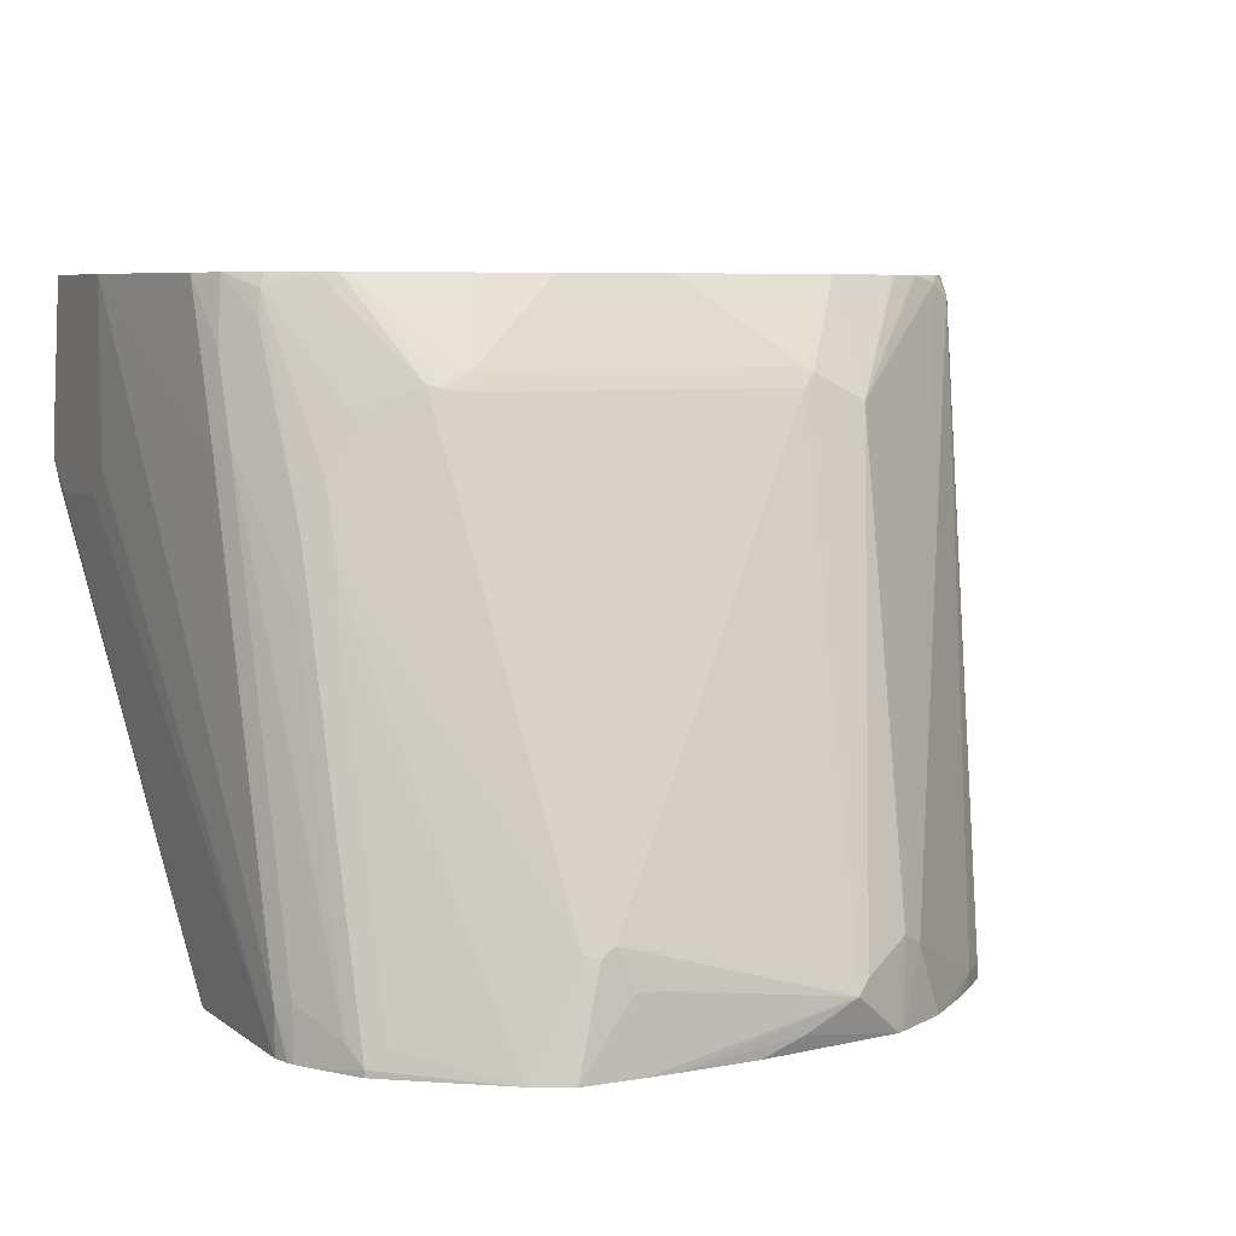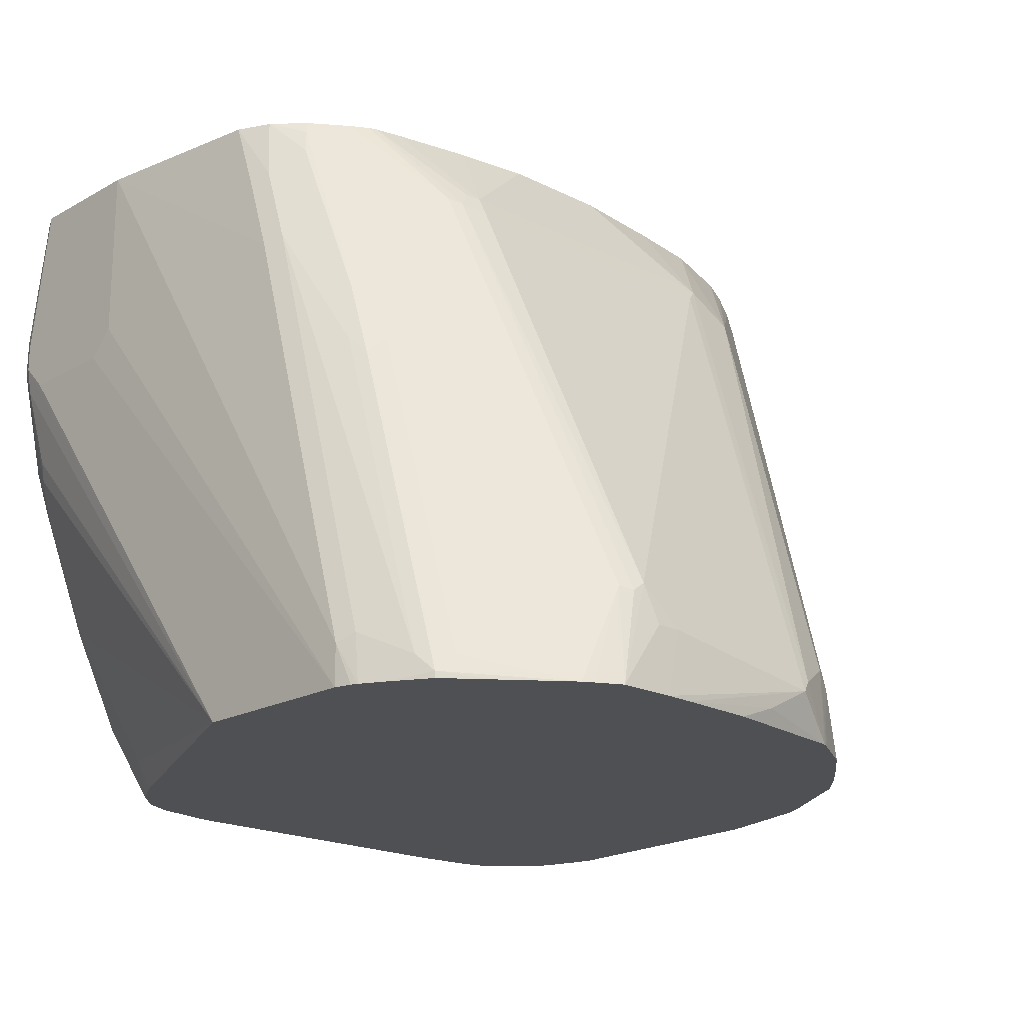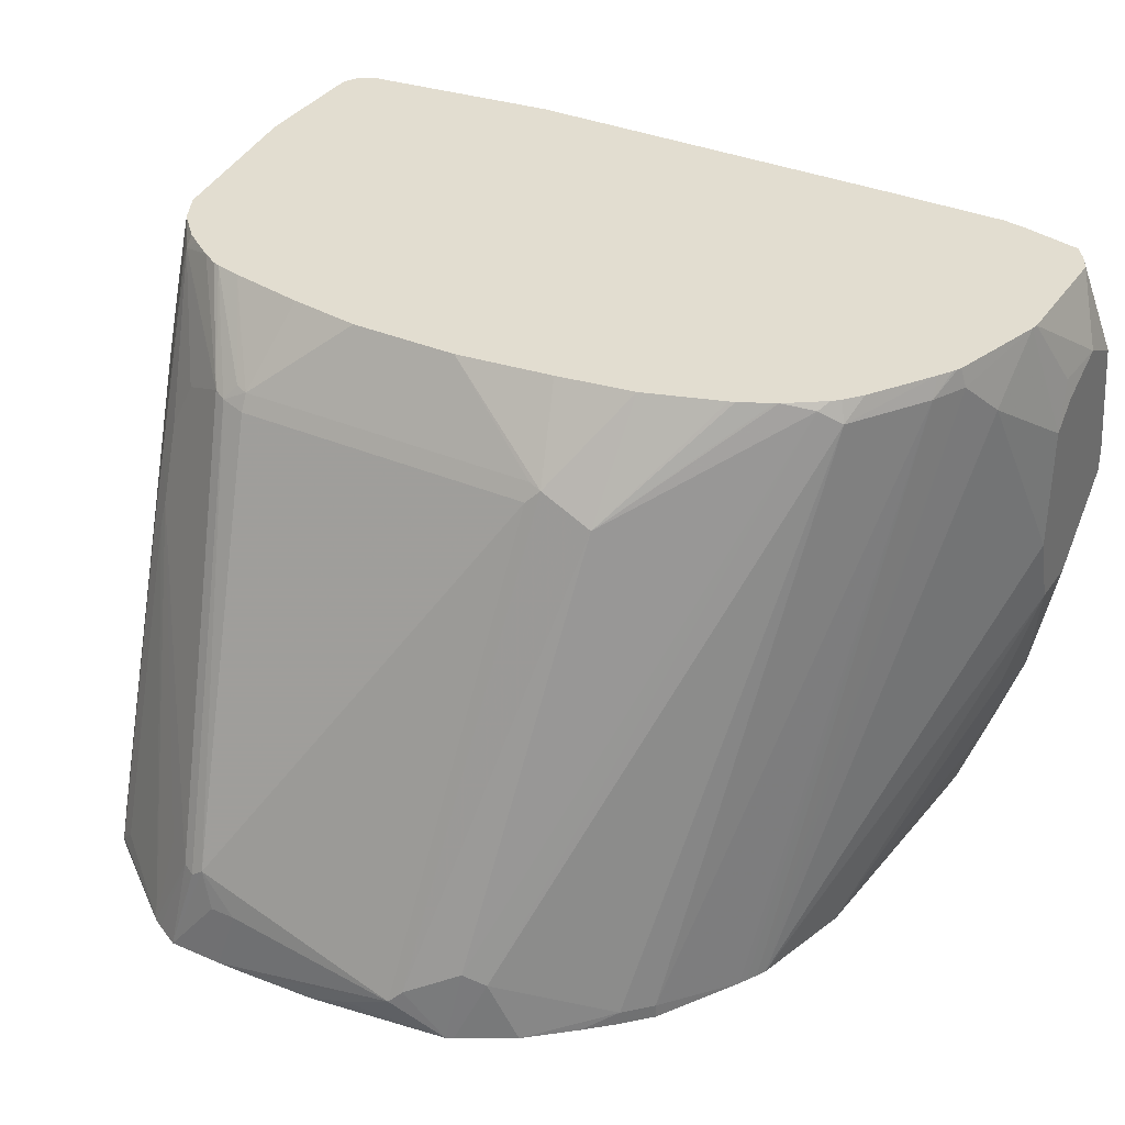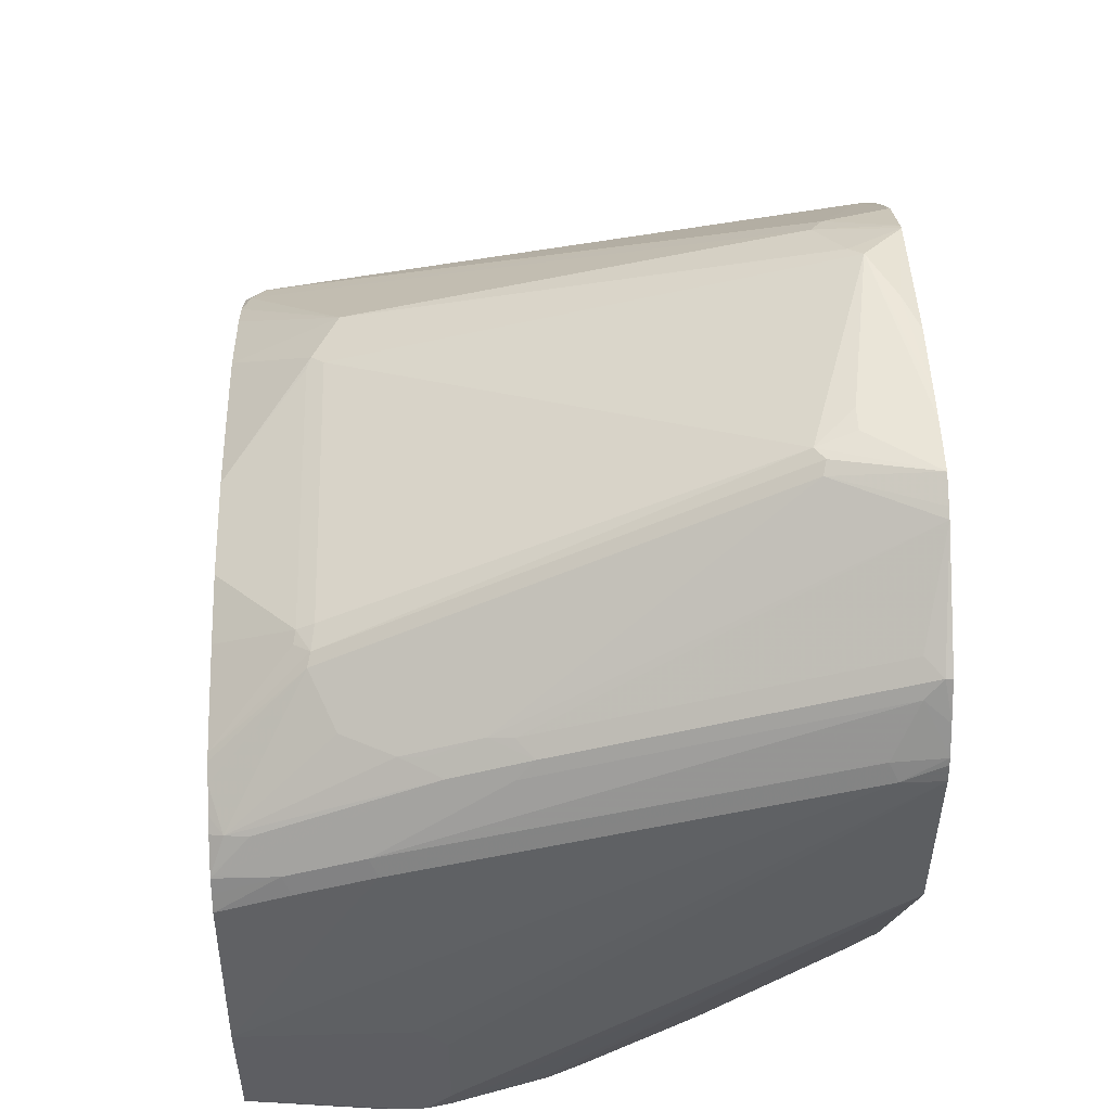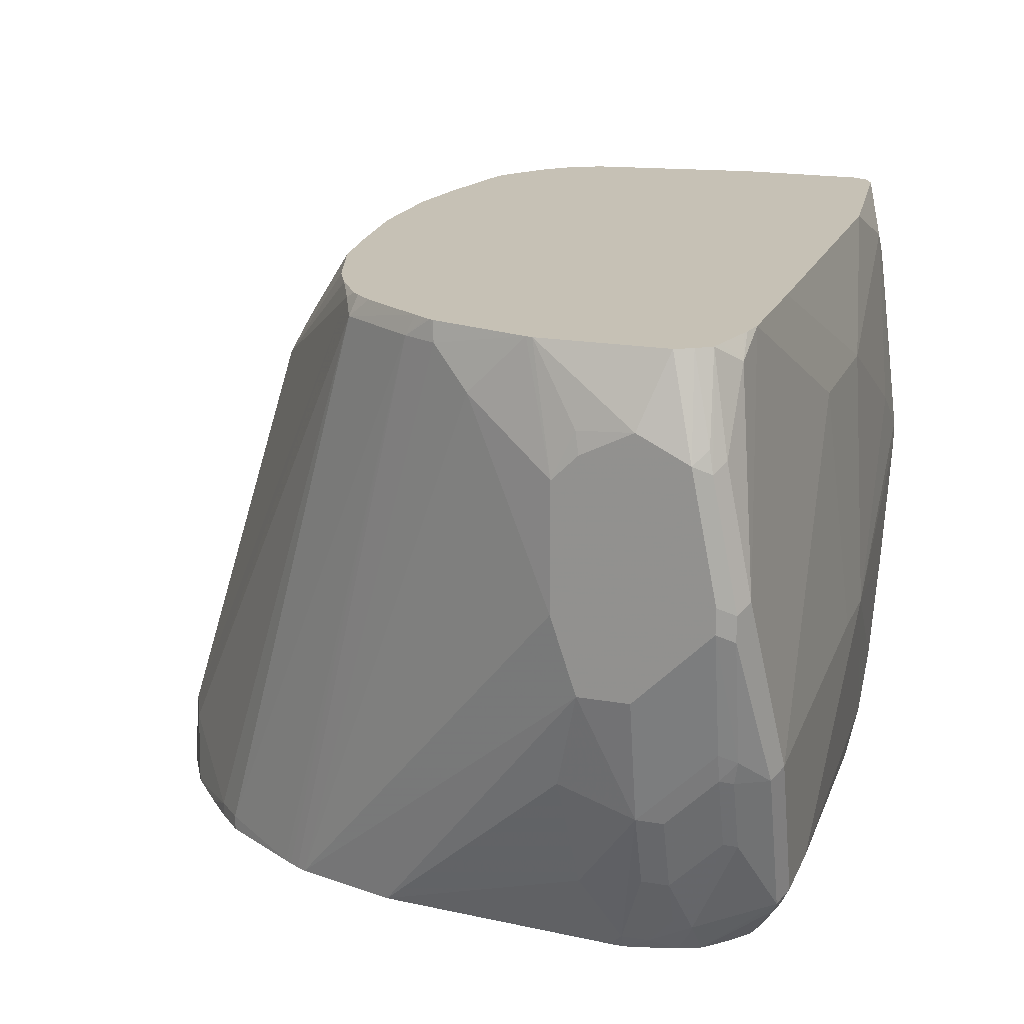
<metadata>
{"format":"obj","ext":"obj","renderer":"f3d","projection":"perspective","resolution":1024,"background":"white","views":[{"elev":6.5,"azim":153.1,"up":"+Z"},{"elev":-19.0,"azim":136.4,"up":"+Z"},{"elev":35.1,"azim":-150.3,"up":"+Z"},{"elev":51.4,"azim":88.3,"up":"+Y"},{"elev":18.8,"azim":-71.5,"up":"+Z"}]}
</metadata>
<code>
v -0.3041 -0.365 0.1622
v -0.3447 -0.3447 0.3041
v -0.3447 -0.3447 0.2838
v -0.3176 -0.3582 0.1555
v -0.2635 -0.365 0.0406
v -0.06076 -0.365 0.1825
v -0.08108 -0.3447 0.3852
v -0.3447 -0.3244 0.4055
v -0.3582 -0.3176 0.3987
v -0.3582 -0.3379 0.2973
v -0.2635 -0.3244 0.4821
v -0.3041 -0.3244 0.4663
v -0.3582 -0.3379 0.2771
v -0.3379 -0.3379 0.1758
v -0.3345 -0.3345 0.1571
v -0.277 -0.3582 0.03383
v -0.2635 -0.3582 0.02706
v -0.1718 -0.342 -0.01197
v -0.2027 -0.365 0.0406
v -3.175e-05 -0.365 0.1825
v 0.04052 -0.3447 0.3852
v -0.3312 -0.3109 0.4731
v -0.3548 -0.3142 0.4156
v -0.365 -0.3041 0.4055
v -0.365 -0.3244 0.3041
v -0.3293 -0.3091 0.4821
v -0.2807 -0.3212 0.4821
v -0.1622 -0.3244 0.4821
v -0.3131 -0.3132 0.4821
v -0.3198 -0.3115 0.4821
v -0.2863 -0.3199 0.4821
v -0.365 -0.3244 0.2838
v -0.3447 -0.3244 0.1825
v -0.3396 -0.3244 0.1597
v -0.3193 -0.3244 0.09887
v -0.3142 -0.3345 0.09636
v -0.2974 -0.2973 0.01352
v -0.2808 -0.3011 -0.01197
v -0.2737 -0.3548 0.02537
v -0.2259 -0.3381 -0.01197
v -0.223 -0.3387 -0.01197
v -0.1622 -0.342 -0.01197
v 0.08108 -0.3447 2.566e-05
v 0.1419 -0.3447 0.02029
v 0.1622 -0.3447 0.0406
v 0.1824 -0.3447 0.06086
v 0.223 -0.3447 0.142
v 0.2635 -0.3447 0.2433
v 0.2635 -0.3447 0.2636
v 0.2027 -0.3447 0.3041
v 0.2433 -0.3244 0.446
v 0.1465 -0.3221 0.4821
v -0.3379 -0.2973 0.4821
v -0.365 -0.2636 0.4258
v -0.3401 -0.2929 0.4821
v -0.3447 -0.2839 0.4821
v -0.365 -0.2839 0.2433
v -0.3447 -0.2839 0.142
v -0.3396 -0.2839 0.1191
v -0.3193 -0.2839 0.0583
v -0.294 -0.294 0.005103
v -0.3041 -0.2839 0.02029
v -0.299 -0.2636 -0.002489
v -0.2709 -0.3115 -0.01197
v -0.288 -0.2839 -0.01197
v -0.2606 -0.3214 -0.01197
v -0.2479 -0.3318 -0.01197
v -0.2357 -0.3358 -0.01197
v 0.08574 -0.3387 -0.01197
v 0.0912 -0.3396 -0.01013
v 0.1521 -0.3396 0.01018
v 0.1926 -0.3396 0.05071
v 0.2331 -0.3396 0.1318
v 0.2737 -0.3396 0.2332
v 0.2906 -0.3311 0.2636
v 0.3041 -0.3244 0.3447
v 0.3041 -0.3244 0.3649
v 0.2635 -0.3244 0.4258
v 0.3041 -0.3041 0.4821
v -0.3615 -0.2196 0.4224
v -0.365 -0.223 0.4055
v -0.3447 -0.1825 0.4821
v -0.365 -0.2636 0.2231
v -0.3447 -0.2636 0.1217
v -0.3244 -0.2636 0.06086
v -0.3041 -0.2433 2.566e-05
v -0.2981 -0.2433 -0.01197
v -0.2976 -0.2461 -0.01197
v -0.2953 -0.256 -0.01197
v 0.09302 -0.3382 -0.01197
v 0.1419 -0.3285 -0.01197
v 0.1582 -0.3204 -0.01197
v 0.1723 -0.3294 0.01018
v 0.1844 -0.2972 -0.01197
v 0.1892 -0.2906 -0.01197
v 0.196 -0.3311 0.04732
v 0.2365 -0.3311 0.1284
v 0.2787 -0.3269 0.2231
v 0.2889 -0.3218 0.2433
v 0.294 -0.3193 0.2534
v 0.3193 -0.3066 0.3244
v 0.3176 -0.3176 0.3447
v 0.3176 -0.3176 0.3649
v 0.3071 -0.3026 0.4821
v -0.365 -0.2028 0.3852
v -0.3435 -0.1774 0.4821
v -0.365 -0.223 0.2231
v -0.3447 -0.2028 0.142
v -0.3193 -0.2129 0.05071
v -0.299 -0.2331 -0.01013
v -0.2839 -0.04061 -0.01197
v -0.2981 -0.2386 -0.01197
v 0.1662 -0.3164 -0.01197
v 0.2048 -0.2625 -0.01197
v 0.2129 -0.2686 0.01018
v 0.3041 -0.04061 -0.01197
v 0.2974 -0.3109 0.25
v 0.3244 -0.3041 0.3447
v 0.3041 -0.3041 0.2636
v 0.3244 -0.3041 0.3649
v 0.3193 -0.3142 0.3751
v 0.3176 -0.2973 0.4821
v -0.365 -0.2028 0.2838
v -0.3396 -0.1318 0.4359
v -0.3204 -0.09937 0.4821
v -0.3244 -0.1013 0.4663
v -0.2615 0.04157 -0.01197
v -0.2977 -0.2313 -0.01197
v 0.3041 0.1014 -0.01197
v 0.3244 -0.2839 0.3244
v 0.3244 -0.2839 0.4821
v 0.3191 -0.2943 0.4821
v -0.3189 -0.09638 0.4821
v -0.3108 -0.07433 0.4663
v -0.2575 0.04954 -0.01197
v 0.3041 0.1014 0.02029
v 0.3244 -0.1825 0.3447
v 0.3244 -0.2028 0.3244
v 0.3007 0.115 -0.01197
v 0.3244 -0.1825 0.4821
v -0.3171 -0.09314 0.4821
v -0.2494 0.06374 -0.01197
v -0.2528 0.05787 -0.01197
v -0.3096 -0.08152 0.4821
v -0.2703 -0.01353 0.4663
v -0.2095 0.1284 2.566e-05
v 0.3041 -5.677e-05 0.3649
v 0.2986 0.12 -0.01197
v 0.2974 0.1149 0.02706
v 0.3041 -0.0203 0.4258
v 0.3041 -0.04061 0.4821
v -0.2095 0.1284 -0.01197
v -0.2765 -0.03234 0.4821
v -0.2651 -0.01881 0.4821
v -0.259 -0.01347 0.4821
v -0.2534 -0.005088 0.4765
v -0.1081 0.2095 0.0406
v -0.1892 0.1487 2.566e-05
v 0.2974 0.01348 0.3717
v 0.2865 0.1419 -0.01197
v 0.277 0.1554 0.006796
v 0.2974 -0.006766 0.4325
v 0.2974 -0.02707 0.4821
v -0.1892 0.1487 -0.01197
v -0.2297 0.006712 0.4821
v -0.1318 0.09626 0.3954
v -0.0912 0.2179 0.05071
v -0.08661 0.2247 -0.01197
v -0.1299 0.1999 -0.01197
v -0.1459 0.1865 -0.01197
v -0.1662 0.1693 -0.01197
v 0.2906 0.02702 0.3582
v 0.277 0.07434 0.2703
v 0.2703 0.1689 -0.006745
v 0.2703 0.1689 -0.01197
v 0.2703 0.08782 0.2568
v 0.2906 -0.01353 0.4798
v 0.2917 -0.01575 0.4821
v -0.2267 0.008269 0.4821
v -0.2027 0.02025 0.4821
v -0.1982 0.02193 0.4821
v -0.1374 0.04223 0.4821
v -0.0912 0.09626 0.4156
v -0.05064 0.2382 0.03044
v -0.08108 0.2275 -0.01197
v 0.2703 0.06757 0.3177
v 0.2375 0.1948 -0.01197
v 0.19 0.2319 -0.01197
v 0.2568 0.1757 0.006796
v 0.2568 0.09458 0.2703
v 0.2534 0.09123 0.2889
v 0.2904 -0.01413 0.4821
v 0.277 0.01348 0.4528
v -0.07655 0.05152 0.4821
v -0.08108 0.09458 0.419
v -0.08108 0.1014 0.4055
v -3.175e-05 0.0608 0.4821
v -0.04052 0.2433 0.02029
v -3.175e-05 0.2433 2.566e-05
v 0.01043 0.2403 -0.01197
v 0.2568 0.07434 0.3311
v 0.2534 0.07092 0.3497
v 0.2737 0.01013 0.4714
v 0.1824 0.2362 -0.01197
v 0.1521 0.2331 0.06594
v 0.1757 0.2162 0.06763
v 0.1926 0.09123 0.4105
v 0.2703 0.006712 0.4821
v 0.1622 0.09458 0.419
v 0.1622 0.1014 0.4055
v 0.1318 0.2382 0.07097
v 0.0856 0.0608 0.4821
v 0.1013 0.2433 0.0406
v 0.117 0.247 -0.01197
v 0.09397 0.2463 -0.01197
v 0.03222 0.2433 -0.01197
v 0.2331 0.07092 0.3903
v 0.242 0.02684 0.4821
v 0.2599 0.01426 0.4821
v 0.1622 0.247 -0.01197
v 0.1419 0.2382 0.06338
v 0.1824 0.09626 0.408
v 0.223 0.03702 0.4821
v 0.229 0.03469 0.4821
v 0.1419 0.05295 0.4821
v 0.2027 0.04151 0.4821
v 0.1723 0.09123 0.4207
v 0.1216 0.2433 0.0406
f 1 2 3
f 125 133 126
f 124 126 127
f 123 124 127
f 121 132 122
f 121 131 132
f 120 131 121
f 118 131 120
f 118 140 131
f 118 137 140
f 118 138 137
f 118 130 138
f 126 133 134
f 116 119 117
f 116 138 130
f 116 129 138
f 114 116 115
f 110 128 112
f 110 111 128
f 108 111 109
f 107 111 108
f 107 127 111
f 107 123 127
f 106 126 124
f 106 125 126
f 116 130 118
f 105 124 123
f 126 134 135
f 129 136 140
f 145 157 158
f 145 156 157
f 145 155 156
f 145 154 155
f 145 153 154
f 144 153 145
f 142 146 152
f 140 150 151
f 140 147 150
f 136 159 147
f 136 149 159
f 126 135 127
f 136 148 149
f 136 147 140
f 134 146 142
f 134 145 146
f 134 144 145
f 134 141 144
f 134 143 135
f 134 142 143
f 133 141 134
f 129 139 136
f 129 137 138
f 129 140 137
f 136 139 148
f 105 106 124
f 103 122 104
f 103 121 122
f 80 105 81
f 77 79 78
f 77 104 79
f 77 103 104
f 76 103 77
f 76 102 103
f 75 98 99
f 75 102 76
f 75 101 102
f 75 100 101
f 75 99 100
f 80 82 105
f 74 98 75
f 73 98 74
f 73 97 98
f 72 96 73
f 72 95 96
f 72 94 95
f 72 93 94
f 71 93 72
f 71 92 93
f 71 91 92
f 71 90 91
f 70 90 71
f 73 96 97
f 82 106 105
f 83 107 84
f 84 107 108
f 103 120 121
f 102 120 103
f 102 118 120
f 101 119 116
f 101 117 119
f 101 118 102
f 101 116 118
f 100 117 101
f 99 117 100
f 98 117 99
f 97 115 116
f 97 117 98
f 97 116 117
f 96 115 97
f 95 115 96
f 95 114 115
f 93 113 94
f 92 113 93
f 87 110 112
f 86 111 110
f 86 109 111
f 86 110 87
f 84 86 85
f 84 109 86
f 84 108 109
f 145 158 146
f 146 158 164
f 146 164 152
f 147 159 150
f 198 215 199
f 198 214 215
f 198 213 214
f 198 211 213
f 196 211 198
f 196 210 211
f 195 210 196
f 195 209 210
f 195 212 209
f 195 197 212
f 192 203 208
f 199 215 216
f 192 193 203
f 191 205 207
f 191 206 205
f 191 202 201
f 188 190 189
f 188 191 190
f 188 206 191
f 188 205 206
f 188 204 205
f 186 203 193
f 186 202 203
f 186 201 202
f 191 207 202
f 199 216 200
f 202 207 217
f 202 217 203
f 223 227 226
f 222 227 223
f 213 220 214
f 213 228 220
f 211 228 213
f 211 220 228
f 211 221 220
f 211 222 221
f 210 222 211
f 209 222 210
f 209 227 222
f 209 226 227
f 209 225 226
f 209 212 225
f 207 224 218
f 207 223 224
f 207 222 223
f 207 221 222
f 205 221 207
f 205 220 221
f 204 220 205
f 203 219 208
f 203 218 219
f 203 207 218
f 203 217 207
f 186 191 201
f 69 90 70
f 185 199 200
f 184 198 185
f 162 172 177
f 161 176 173
f 161 174 176
f 160 175 174
f 160 174 161
f 159 173 172
f 159 161 173
f 159 172 162
f 158 171 164
f 158 170 171
f 158 169 170
f 162 177 178
f 157 169 158
f 157 167 168
f 156 167 157
f 156 166 167
f 156 165 166
f 155 165 156
f 151 162 163
f 150 162 151
f 150 159 162
f 149 161 159
f 148 161 149
f 148 160 161
f 157 168 169
f 165 179 166
f 166 180 181
f 166 181 182
f 184 196 198
f 183 197 195
f 183 194 197
f 183 196 184
f 183 195 196
f 182 194 183
f 177 193 192
f 177 186 193
f 177 192 178
f 176 191 186
f 176 190 191
f 176 189 190
f 174 189 176
f 174 188 189
f 174 187 188
f 174 175 187
f 173 176 186
f 172 186 177
f 172 173 186
f 167 185 168
f 167 184 185
f 166 179 180
f 166 184 167
f 166 183 184
f 166 182 183
f 185 198 199
f 63 89 65
f 162 178 163
f 63 87 88
f 12 29 30
f 11 31 27
f 11 29 31
f 11 30 29
f 11 26 30
f 11 53 26
f 11 55 53
f 11 56 55
f 11 82 56
f 11 106 82
f 11 125 106
f 12 30 26
f 11 133 125
f 11 144 141
f 11 153 144
f 11 154 153
f 11 155 154
f 11 165 155
f 11 179 165
f 11 180 179
f 11 181 180
f 11 182 181
f 11 194 182
f 11 197 194
f 11 141 133
f 11 212 197
f 12 26 22
f 12 31 29
f 18 88 87
f 18 89 88
f 18 65 89
f 18 38 65
f 18 64 38
f 18 66 64
f 18 67 66
f 18 68 67
f 18 40 68
f 18 41 40
f 17 41 18
f 12 27 31
f 17 40 41
f 16 36 37
f 16 39 17
f 16 38 39
f 16 37 38
f 15 36 16
f 15 35 36
f 15 34 35
f 14 34 15
f 14 33 34
f 14 32 33
f 13 32 14
f 17 39 40
f 11 225 212
f 11 226 225
f 11 223 226
f 5 42 19
f 5 18 42
f 5 17 18
f 5 16 17
f 4 15 16
f 4 14 15
f 4 13 14
f 2 12 8
f 2 11 12
f 2 7 11
f 2 13 3
f 6 20 21
f 2 10 13
f 2 8 9
f 1 7 2
f 1 6 7
f 1 20 6
f 1 19 20
f 1 5 19
f 1 16 5
f 1 4 16
f 1 13 4
f 1 3 13
f 63 88 89
f 2 9 10
f 6 21 7
f 7 21 28
f 7 28 11
f 11 224 223
f 11 218 224
f 11 219 218
f 11 208 219
f 11 192 208
f 11 178 192
f 11 163 178
f 11 151 163
f 11 140 151
f 11 132 131
f 11 122 132
f 11 104 122
f 11 79 104
f 11 52 79
f 11 28 52
f 11 27 12
f 10 32 13
f 10 25 32
f 9 26 23
f 9 22 26
f 9 25 10
f 9 24 25
f 9 23 24
f 8 22 9
f 8 12 22
f 18 87 112
f 18 112 128
f 11 131 140
f 18 111 127
f 44 70 71
f 43 70 44
f 42 70 43
f 42 69 70
f 39 68 40
f 39 67 68
f 39 66 67
f 39 64 66
f 38 61 65
f 38 64 39
f 37 63 61
f 44 71 45
f 37 62 63
f 37 61 38
f 35 37 36
f 35 60 37
f 34 60 35
f 34 59 60
f 33 57 58
f 33 59 34
f 33 58 59
f 32 57 33
f 24 56 54
f 24 55 56
f 37 60 62
f 45 71 72
f 45 72 46
f 46 72 73
f 63 86 87
f 18 128 111
f 62 86 63
f 62 85 86
f 61 63 65
f 60 85 62
f 59 85 60
f 59 84 85
f 58 84 59
f 57 84 58
f 57 83 84
f 54 82 80
f 54 56 82
f 54 80 81
f 51 79 52
f 51 78 79
f 49 51 50
f 49 78 51
f 49 77 78
f 48 77 49
f 48 76 77
f 48 75 76
f 48 74 75
f 48 73 74
f 46 73 47
f 24 53 55
f 24 32 25
f 47 73 48
f 24 83 57
f 18 116 114
f 18 129 116
f 18 139 129
f 18 148 139
f 18 160 148
f 18 175 160
f 18 187 175
f 18 188 187
f 18 204 188
f 18 220 204
f 18 214 220
f 18 216 215
f 18 200 216
f 18 185 200
f 18 168 185
f 18 169 168
f 18 170 169
f 18 171 170
f 18 164 171
f 18 152 164
f 18 142 152
f 18 143 142
f 24 57 32
f 18 135 143
f 18 127 135
f 18 114 95
f 18 95 94
f 18 215 214
f 18 113 92
f 24 105 123
f 18 94 113
f 24 81 105
f 24 54 81
f 23 26 53
f 23 53 24
f 21 52 28
f 24 123 107
f 21 50 51
f 24 107 83
f 20 50 21
f 20 49 50
f 20 48 49
f 21 51 52
f 20 47 48
f 18 92 91
f 18 91 90
f 18 69 42
f 19 42 43
f 18 90 69
f 19 44 20
f 20 44 45
f 20 45 46
f 20 46 47
f 19 43 44

</code>
